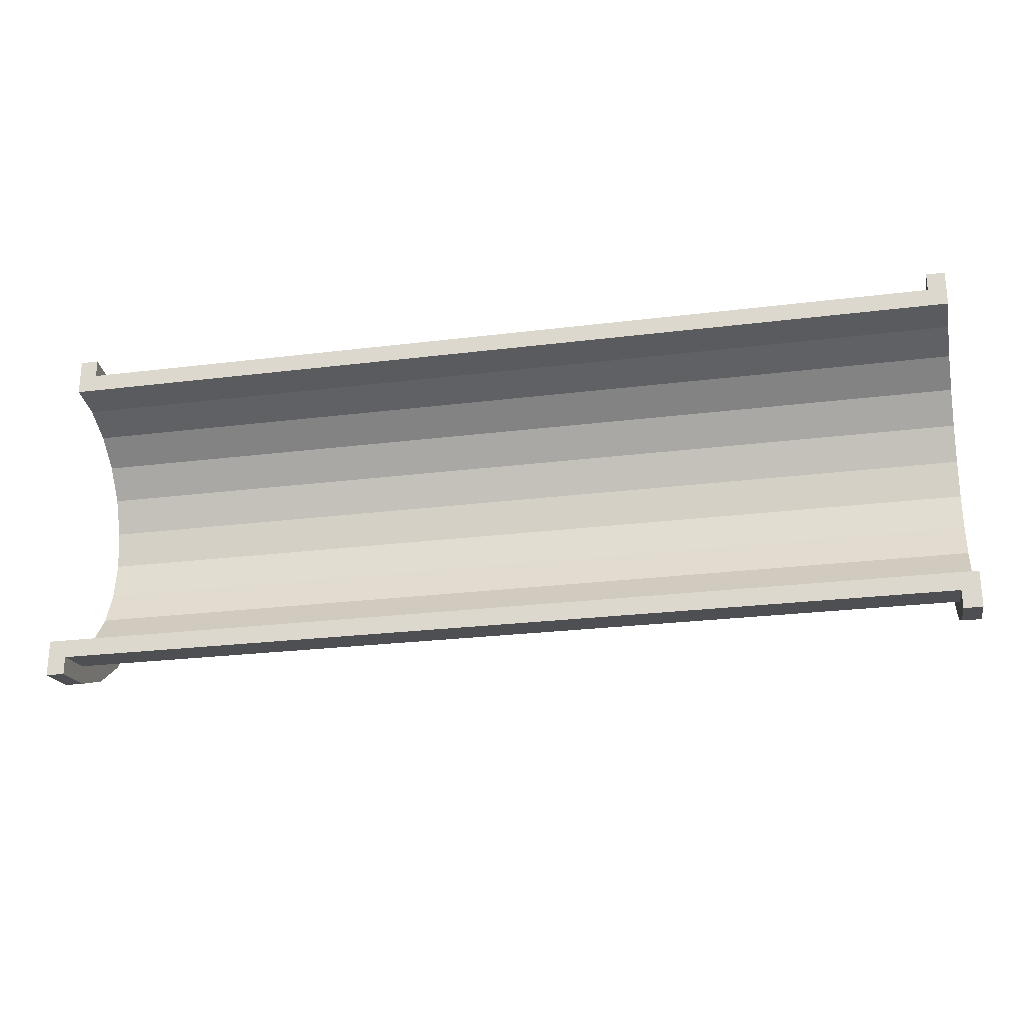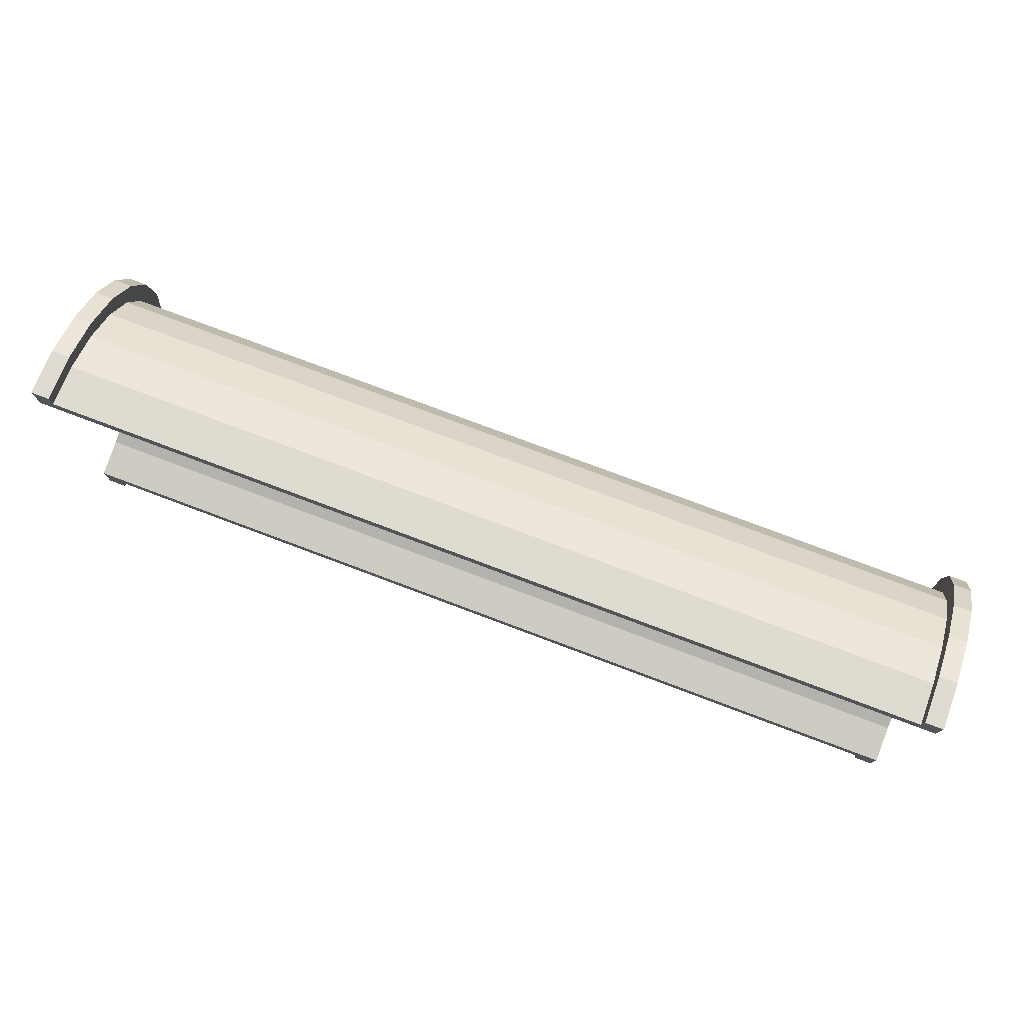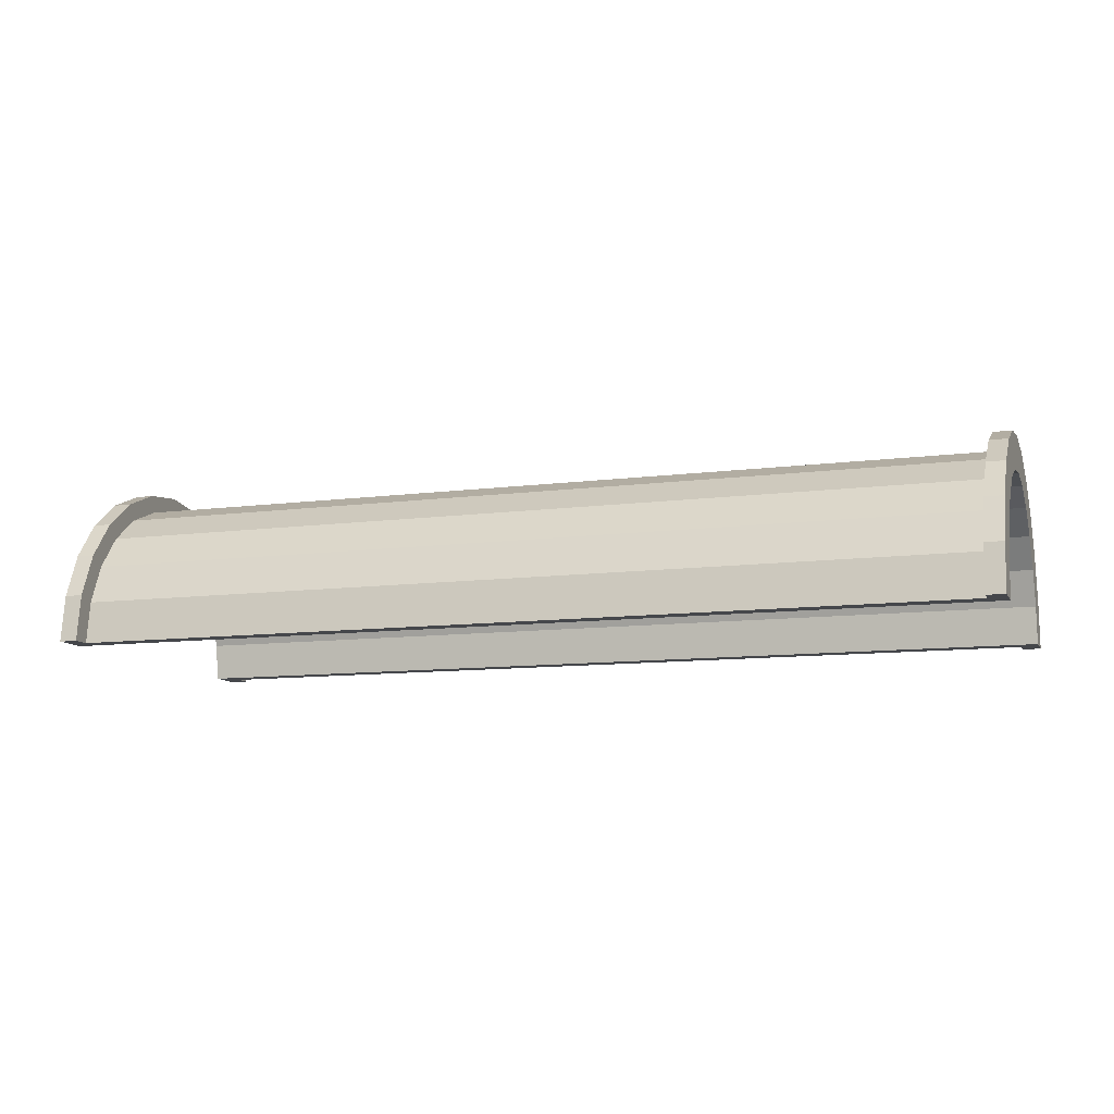
<metadata>
{"format":"obj","ext":"obj","renderer":"f3d","projection":"perspective","resolution":1024,"background":"white","views":[{"elev":-25.2,"azim":-168.6,"up":"+Y"},{"elev":77.4,"azim":-159.4,"up":"+Y"},{"elev":-10.5,"azim":-161.6,"up":"+Z"}]}
</metadata>
<code>
v 1 2.329 8.693
v 49.96 0 9
v 49.96 2.329 8.693
v 49.96 0 9
v 1 2.329 8.693
v 1 0 9
v 49.96 9 0
v 1 9 0
v 49.96 9 0
v 1 9 0
v 49.96 9 0
v 1 9 0
v 1 -8.693 2.329
v 49.96 -9 0
v 49.96 -8.693 2.329
v 49.96 -9 0
v 1 -8.693 2.329
v 1 -9 0
v 49.96 7.794 4.5
v 1 6.364 6.364
v 49.96 6.364 6.364
v 1 6.364 6.364
v 49.96 7.794 4.5
v 1 7.794 4.5
v 1 6.364 6.364
v 49.96 4.5 7.794
v 49.96 6.364 6.364
v 49.96 4.5 7.794
v 1 6.364 6.364
v 1 4.5 7.794
v 49.96 8.693 2.329
v 1 7.794 4.5
v 49.96 7.794 4.5
v 1 7.794 4.5
v 49.96 8.693 2.329
v 1 8.693 2.329
v 1 -7.794 4.5
v 49.96 -6.364 6.364
v 1 -6.364 6.364
v 49.96 -6.364 6.364
v 1 -7.794 4.5
v 49.96 -7.794 4.5
v -0 7.727 2.071
v -0 9.659 2.588
v 0 10 0
v -0 7.727 2.071
v 0 10 0
v 0 8 0
v -0 9.659 2.588
v -0 7.727 2.071
v -0 8.66 5
v -0 6.928 4
v -0 8.66 5
v -0 7.727 2.071
v -0 8.66 5
v -0 6.928 4
v -0 7.071 7.071
v -0 5.657 5.657
v -0 7.071 7.071
v -0 6.928 4
v -0 5.657 5.657
v -0 5 8.66
v -0 7.071 7.071
v -0 4 6.928
v -0 5 8.66
v -0 5.657 5.657
v -0 4 6.928
v -0 2.588 9.659
v -0 5 8.66
v -0 2.071 7.727
v -0 2.588 9.659
v -0 4 6.928
v -0 0 8
v -0 2.588 9.659
v -0 2.071 7.727
v -0 0 8
v -0 0 10
v -0 2.588 9.659
v -0 -2.071 7.727
v -0 0 10
v -0 0 8
v -0 -2.071 7.727
v -0 -2.588 9.659
v -0 0 10
v -0 -4 6.928
v -0 -2.588 9.659
v -0 -2.071 7.727
v -0 -4 6.928
v -0 -5 8.66
v -0 -2.588 9.659
v -0 -5.657 5.657
v -0 -5 8.66
v -0 -4 6.928
v -0 -7.071 7.071
v -0 -5.657 5.657
v -0 -6.928 4
v -0 -5.657 5.657
v -0 -7.071 7.071
v -0 -5 8.66
v -0 -8.66 5
v -0 -6.928 4
v -0 -7.727 2.071
v -0 -9.659 2.588
v -0 -7.727 2.071
v 0 -8 0
v -0 -6.928 4
v -0 -8.66 5
v -0 -7.071 7.071
v -0 -7.727 2.071
v -0 -9.659 2.588
v -0 -8.66 5
v -0 -9.659 2.588
v 0 -8 0
v 0 -10 0
v 1 4.5 7.794
v 49.96 2.329 8.693
v 49.96 4.5 7.794
v 49.96 2.329 8.693
v 1 4.5 7.794
v 1 2.329 8.693
v 49.96 9 0
v 1 8.693 2.329
v 49.96 8.693 2.329
v 1 8.693 2.329
v 49.96 9 0
v 1 9 0
v 1 -9 0
v 49.96 -9 0
v 1 -9 0
v 49.96 -9 0
v 1 -9 0
v 49.96 -9 0
v 1 -8.693 2.329
v 49.96 -7.794 4.5
v 1 -7.794 4.5
v 49.96 -7.794 4.5
v 1 -8.693 2.329
v 49.96 -8.693 2.329
v 1 -4.5 7.794
v 49.96 -6.364 6.364
v 49.96 -4.5 7.794
v 49.96 -6.364 6.364
v 1 -4.5 7.794
v 1 -6.364 6.364
v 1 0 9
v 49.96 -2.329 8.693
v 49.96 0 9
v 49.96 -2.329 8.693
v 1 0 9
v 1 -2.329 8.693
v 1 -2.329 8.693
v 49.96 -4.5 7.794
v 49.96 -2.329 8.693
v 49.96 -4.5 7.794
v 1 -2.329 8.693
v 1 -4.5 7.794
v 50.96 0 8
v -0 2.071 7.727
v 50.96 2.071 7.727
v -0 2.071 7.727
v 50.96 0 8
v -0 0 8
v 50.96 8 0
v 50.96 8 0
v 0 8 0
v -0 -5.657 5.657
v 50.96 -4 6.928
v 50.96 -5.657 5.657
v 50.96 -4 6.928
v -0 -5.657 5.657
v -0 -4 6.928
v -0 6.928 4
v 50.96 5.657 5.657
v -0 5.657 5.657
v 50.96 5.657 5.657
v -0 6.928 4
v 50.96 6.928 4
v -0 7.727 2.071
v 50.96 8 0
v 50.96 7.727 2.071
v 50.96 8 0
v -0 7.727 2.071
v 0 8 0
v -0 -2.071 7.727
v 50.96 0 8
v 50.96 -2.071 7.727
v 50.96 0 8
v -0 -2.071 7.727
v -0 0 8
v 50.96 4 6.928
v -0 5.657 5.657
v 50.96 5.657 5.657
v -0 5.657 5.657
v 50.96 4 6.928
v -0 4 6.928
v 50.96 2.071 7.727
v -0 4 6.928
v 50.96 4 6.928
v -0 4 6.928
v 50.96 2.071 7.727
v -0 2.071 7.727
v -0 7.727 2.071
v 50.96 6.928 4
v -0 6.928 4
v 50.96 6.928 4
v -0 7.727 2.071
v 50.96 7.727 2.071
v 50.96 -8 0
v 50.96 -8 0
v 0 -8 0
v 50.96 -6.928 4
v -0 -5.657 5.657
v 50.96 -5.657 5.657
v -0 -5.657 5.657
v 50.96 -6.928 4
v -0 -6.928 4
v 50.96 -8 0
v -0 -7.727 2.071
v 50.96 -7.727 2.071
v -0 -7.727 2.071
v 50.96 -8 0
v 0 -8 0
v -0 -4 6.928
v 50.96 -2.071 7.727
v 50.96 -4 6.928
v 50.96 -2.071 7.727
v -0 -4 6.928
v -0 -2.071 7.727
v 50.96 -7.727 2.071
v -0 -6.928 4
v 50.96 -6.928 4
v -0 -6.928 4
v 50.96 -7.727 2.071
v -0 -7.727 2.071
v -0 2.588 9.659
v 1 0 10
v 1 2.588 9.659
v 1 0 10
v -0 2.588 9.659
v -0 0 10
v -0 -9.659 2.588
v 1 -8.66 5
v -0 -8.66 5
v 1 -8.66 5
v -0 -9.659 2.588
v 1 -9.659 2.588
v 1 10 0
v -0 9.659 2.588
v 1 9.659 2.588
v -0 9.659 2.588
v 1 10 0
v 0 10 0
v -0 5 8.66
v 1 2.588 9.659
v 1 5 8.66
v 1 2.588 9.659
v -0 5 8.66
v -0 2.588 9.659
v 1 0 10
v -0 -2.588 9.659
v 1 -2.588 9.659
v -0 -2.588 9.659
v 1 0 10
v -0 0 10
v -0 -8.66 5
v 1 -7.071 7.071
v -0 -7.071 7.071
v 1 -7.071 7.071
v -0 -8.66 5
v 1 -8.66 5
v 1 10 0
v 0 10 0
v 1 10 0
v 1 9.659 2.588
v 1 8.693 2.329
v 1 9 0
v 1 8.66 5
v 1 8.693 2.329
v 1 9.659 2.588
v 1 8.66 5
v 1 7.794 4.5
v 1 8.693 2.329
v 1 7.071 7.071
v 1 7.794 4.5
v 1 8.66 5
v 1 7.071 7.071
v 1 6.364 6.364
v 1 7.794 4.5
v 1 5 8.66
v 1 6.364 6.364
v 1 7.071 7.071
v 1 5 8.66
v 1 4.5 7.794
v 1 6.364 6.364
v 1 2.588 9.659
v 1 4.5 7.794
v 1 5 8.66
v 1 2.588 9.659
v 1 2.329 8.693
v 1 4.5 7.794
v 1 0 10
v 1 2.329 8.693
v 1 2.588 9.659
v 1 0 10
v 1 0 9
v 1 2.329 8.693
v 1 0 10
v 1 -2.329 8.693
v 1 0 9
v 1 -2.588 9.659
v 1 -2.329 8.693
v 1 0 10
v 1 -2.588 9.659
v 1 -4.5 7.794
v 1 -2.329 8.693
v 1 -5 8.66
v 1 -4.5 7.794
v 1 -2.588 9.659
v 1 -5 8.66
v 1 -6.364 6.364
v 1 -4.5 7.794
v 1 -7.071 7.071
v 1 -6.364 6.364
v 1 -5 8.66
v 1 -7.071 7.071
v 1 -7.794 4.5
v 1 -6.364 6.364
v 1 -8.66 5
v 1 -7.794 4.5
v 1 -7.071 7.071
v 1 -8.66 5
v 1 -8.693 2.329
v 1 -7.794 4.5
v 1 -9.659 2.588
v 1 -8.693 2.329
v 1 -8.66 5
v 1 -8.693 2.329
v 1 -9.659 2.588
v 1 -9 0
v 1 -10 0
v 1 -9 0
v 1 -9.659 2.588
v 1 -9 0
v 1 -10 0
v 1 -9 0
v 1 -9 0
v 1 -10 0
v 1 -10 0
v 1 9 0
v 1 10 0
v 1 9.659 2.588
v 1 10 0
v 1 9 0
v 1 10 0
v 1 10 0
v 1 9 0
v 1 9 0
v -0 7.071 7.071
v 1 5 8.66
v 1 7.071 7.071
v 1 5 8.66
v -0 7.071 7.071
v -0 5 8.66
v 1 9.659 2.588
v -0 8.66 5
v 1 8.66 5
v -0 8.66 5
v 1 9.659 2.588
v -0 9.659 2.588
v 1 8.66 5
v -0 7.071 7.071
v 1 7.071 7.071
v -0 7.071 7.071
v 1 8.66 5
v -0 8.66 5
v 1 -10 0
v 0 -10 0
v 1 -10 0
v -0 -9.659 2.588
v 1 -10 0
v 1 -9.659 2.588
v 1 -10 0
v -0 -9.659 2.588
v 0 -10 0
v 1 -2.588 9.659
v -0 -5 8.66
v 1 -5 8.66
v -0 -5 8.66
v 1 -2.588 9.659
v -0 -2.588 9.659
v 1 -5 8.66
v -0 -7.071 7.071
v 1 -7.071 7.071
v -0 -7.071 7.071
v 1 -5 8.66
v -0 -5 8.66
v 49.96 2.588 9.659
v 50.96 0 10
v 50.96 2.588 9.659
v 50.96 0 10
v 49.96 2.588 9.659
v 49.96 0 10
v 49.96 -9.659 2.588
v 50.96 -8.66 5
v 49.96 -8.66 5
v 50.96 -8.66 5
v 49.96 -9.659 2.588
v 50.96 -9.659 2.588
v 50.96 10 0
v 49.96 9.659 2.588
v 50.96 9.659 2.588
v 49.96 9.659 2.588
v 50.96 10 0
v 49.96 10 0
v 49.96 5 8.66
v 50.96 2.588 9.659
v 50.96 5 8.66
v 50.96 2.588 9.659
v 49.96 5 8.66
v 49.96 2.588 9.659
v 49.96 0 10
v 50.96 -2.588 9.659
v 50.96 0 10
v 50.96 -2.588 9.659
v 49.96 0 10
v 49.96 -2.588 9.659
v 49.96 -8.66 5
v 50.96 -7.071 7.071
v 49.96 -7.071 7.071
v 50.96 -7.071 7.071
v 49.96 -8.66 5
v 50.96 -8.66 5
v 49.96 -10 0
v 49.96 -9 0
v 49.96 -9 0
v 49.96 -10 0
v 49.96 -9 0
v 49.96 -10 0
v 49.96 -9 0
v 49.96 -10 0
v 49.96 -9.659 2.588
v 49.96 9 0
v 49.96 10 0
v 49.96 10 0
v 49.96 9 0
v 49.96 10 0
v 49.96 9 0
v 49.96 10 0
v 49.96 9 0
v 49.96 9.659 2.588
v 49.96 8.693 2.329
v 49.96 9.659 2.588
v 49.96 9 0
v 49.96 8.693 2.329
v 49.96 8.66 5
v 49.96 9.659 2.588
v 49.96 7.794 4.5
v 49.96 8.66 5
v 49.96 8.693 2.329
v 49.96 7.794 4.5
v 49.96 7.071 7.071
v 49.96 8.66 5
v 49.96 6.364 6.364
v 49.96 7.071 7.071
v 49.96 7.794 4.5
v 49.96 6.364 6.364
v 49.96 5 8.66
v 49.96 7.071 7.071
v 49.96 4.5 7.794
v 49.96 5 8.66
v 49.96 6.364 6.364
v 49.96 4.5 7.794
v 49.96 2.588 9.659
v 49.96 5 8.66
v 49.96 2.329 8.693
v 49.96 2.588 9.659
v 49.96 4.5 7.794
v 49.96 0 9
v 49.96 2.588 9.659
v 49.96 2.329 8.693
v 49.96 0 9
v 49.96 0 10
v 49.96 2.588 9.659
v 49.96 -2.329 8.693
v 49.96 0 10
v 49.96 0 9
v 49.96 -2.329 8.693
v 49.96 -2.588 9.659
v 49.96 0 10
v 49.96 -4.5 7.794
v 49.96 -2.588 9.659
v 49.96 -2.329 8.693
v 49.96 -4.5 7.794
v 49.96 -5 8.66
v 49.96 -2.588 9.659
v 49.96 -6.364 6.364
v 49.96 -5 8.66
v 49.96 -4.5 7.794
v 49.96 -6.364 6.364
v 49.96 -7.071 7.071
v 49.96 -5 8.66
v 49.96 -7.794 4.5
v 49.96 -7.071 7.071
v 49.96 -6.364 6.364
v 49.96 -7.794 4.5
v 49.96 -8.66 5
v 49.96 -7.071 7.071
v 49.96 -8.693 2.329
v 49.96 -8.66 5
v 49.96 -7.794 4.5
v 49.96 -9.659 2.588
v 49.96 -8.693 2.329
v 49.96 -9 0
v 49.96 -8.693 2.329
v 49.96 -9.659 2.588
v 49.96 -8.66 5
v 50.96 10 0
v 49.96 10 0
v 50.96 10 0
v 49.96 10 0
v 50.96 10 0
v 49.96 10 0
v 50.96 9.659 2.588
v 50.96 7.727 2.071
v 50.96 8 0
v 50.96 6.928 4
v 50.96 8.66 5
v 50.96 7.071 7.071
v 50.96 8.66 5
v 50.96 6.928 4
v 50.96 7.727 2.071
v 50.96 7.071 7.071
v 50.96 5.657 5.657
v 50.96 6.928 4
v 50.96 5 8.66
v 50.96 5.657 5.657
v 50.96 7.071 7.071
v 50.96 5 8.66
v 50.96 4 6.928
v 50.96 5.657 5.657
v 50.96 2.588 9.659
v 50.96 4 6.928
v 50.96 5 8.66
v 50.96 2.588 9.659
v 50.96 2.071 7.727
v 50.96 4 6.928
v 50.96 0 10
v 50.96 2.071 7.727
v 50.96 2.588 9.659
v 50.96 0 10
v 50.96 0 8
v 50.96 2.071 7.727
v 50.96 0 10
v 50.96 -2.071 7.727
v 50.96 0 8
v 50.96 -2.588 9.659
v 50.96 -2.071 7.727
v 50.96 0 10
v 50.96 -2.588 9.659
v 50.96 -4 6.928
v 50.96 -2.071 7.727
v 50.96 -5 8.66
v 50.96 -4 6.928
v 50.96 -2.588 9.659
v 50.96 -5 8.66
v 50.96 -5.657 5.657
v 50.96 -4 6.928
v 50.96 -7.071 7.071
v 50.96 -5.657 5.657
v 50.96 -5 8.66
v 50.96 -5.657 5.657
v 50.96 -7.071 7.071
v 50.96 -6.928 4
v 50.96 -8.66 5
v 50.96 -6.928 4
v 50.96 -7.071 7.071
v 50.96 -6.928 4
v 50.96 -8.66 5
v 50.96 -7.727 2.071
v 50.96 -9.659 2.588
v 50.96 -7.727 2.071
v 50.96 -8.66 5
v 50.96 -7.727 2.071
v 50.96 -9.659 2.588
v 50.96 -8 0
v 50.96 -10 0
v 50.96 -8 0
v 50.96 -9.659 2.588
v 50.96 -8 0
v 50.96 -10 0
v 50.96 -8 0
v 50.96 -8 0
v 50.96 -10 0
v 50.96 -10 0
v 50.96 8 0
v 50.96 10 0
v 50.96 9.659 2.588
v 50.96 7.727 2.071
v 50.96 9.659 2.588
v 50.96 8.66 5
v 50.96 10 0
v 50.96 8 0
v 50.96 10 0
v 50.96 10 0
v 50.96 8 0
v 50.96 8 0
v 49.96 7.071 7.071
v 50.96 5 8.66
v 50.96 7.071 7.071
v 50.96 5 8.66
v 49.96 7.071 7.071
v 49.96 5 8.66
v 50.96 9.659 2.588
v 49.96 8.66 5
v 50.96 8.66 5
v 49.96 8.66 5
v 50.96 9.659 2.588
v 49.96 9.659 2.588
v 50.96 8.66 5
v 49.96 7.071 7.071
v 50.96 7.071 7.071
v 49.96 7.071 7.071
v 50.96 8.66 5
v 49.96 8.66 5
v 49.96 -10 0
v 50.96 -10 0
v 49.96 -10 0
v 50.96 -10 0
v 49.96 -10 0
v 50.96 -10 0
v 49.96 -9.659 2.588
v 50.96 -10 0
v 50.96 -9.659 2.588
v 50.96 -10 0
v 49.96 -9.659 2.588
v 49.96 -10 0
v 49.96 -2.588 9.659
v 50.96 -5 8.66
v 50.96 -2.588 9.659
v 50.96 -5 8.66
v 49.96 -2.588 9.659
v 49.96 -5 8.66
v 49.96 -5 8.66
v 50.96 -7.071 7.071
v 50.96 -5 8.66
v 50.96 -7.071 7.071
v 49.96 -5 8.66
v 49.96 -7.071 7.071
v 50.96 8 0
v 49.96 9 0
v 50.96 10 0
v 50.96 8 0
v 1 9 0
v 49.96 9 0
v 0 8 0
v 1 9 0
v 50.96 8 0
v 0 10 0
v 1 9 0
v 0 8 0
v 1 9 0
v 0 10 0
v 1 10 0
v 50.96 10 0
v 49.96 9 0
v 49.96 10 0
v 1 -10 0
v 0 -10 0
v 1 -9 0
v 49.96 -9 0
v 50.96 -10 0
v 49.96 -10 0
v 50.96 -10 0
v 49.96 -9 0
v 50.96 -8 0
v 1 -9 0
v 50.96 -8 0
v 49.96 -9 0
v 1 -9 0
v 0 -8 0
v 50.96 -8 0
v 0 -8 0
v 1 -9 0
v 0 -10 0
f 1 2 3
f 4 5 6
f 7 8 9
f 10 11 12
f 13 14 15
f 16 17 18
f 19 20 21
f 22 23 24
f 25 26 27
f 28 29 30
f 31 32 33
f 34 35 36
f 37 38 39
f 40 41 42
f 43 44 45
f 46 47 48
f 49 50 51
f 52 53 54
f 55 56 57
f 58 59 60
f 61 62 63
f 64 65 66
f 67 68 69
f 70 71 72
f 73 74 75
f 76 77 78
f 79 80 81
f 82 83 84
f 85 86 87
f 88 89 90
f 91 92 93
f 94 95 96
f 97 98 99
f 100 101 102
f 103 104 105
f 106 107 108
f 109 110 111
f 112 113 114
f 115 116 117
f 118 119 120
f 121 122 123
f 124 125 126
f 127 128 129
f 130 131 132
f 133 134 135
f 136 137 138
f 139 140 141
f 142 143 144
f 145 146 147
f 148 149 150
f 151 152 153
f 154 155 156
f 157 158 159
f 160 161 162
f 163 164 165
f 166 167 168
f 169 170 171
f 172 173 174
f 175 176 177
f 178 179 180
f 181 182 183
f 184 185 186
f 187 188 189
f 190 191 192
f 193 194 195
f 196 197 198
f 199 200 201
f 202 203 204
f 205 206 207
f 208 209 210
f 211 212 213
f 214 215 216
f 217 218 219
f 220 221 222
f 223 224 225
f 226 227 228
f 229 230 231
f 232 233 234
f 235 236 237
f 238 239 240
f 241 242 243
f 244 245 246
f 247 248 249
f 250 251 252
f 253 254 255
f 256 257 258
f 259 260 261
f 262 263 264
f 265 266 267
f 268 269 270
f 271 272 273
f 274 275 276
f 277 278 279
f 280 281 282
f 283 284 285
f 286 287 288
f 289 290 291
f 292 293 294
f 295 296 297
f 298 299 300
f 301 302 303
f 304 305 306
f 307 308 309
f 310 311 312
f 313 314 315
f 316 317 318
f 319 320 321
f 322 323 324
f 325 326 327
f 328 329 330
f 331 332 333
f 334 335 336
f 337 338 339
f 340 341 342
f 343 344 345
f 346 347 348
f 349 350 351
f 352 353 354
f 355 356 357
f 358 359 360
f 361 362 363
f 364 365 366
f 367 368 369
f 370 371 372
f 373 374 375
f 376 377 378
f 379 380 381
f 382 383 384
f 385 386 387
f 388 389 390
f 391 392 393
f 394 395 396
f 397 398 399
f 400 401 402
f 403 404 405
f 406 407 408
f 409 410 411
f 412 413 414
f 415 416 417
f 418 419 420
f 421 422 423
f 424 425 426
f 427 428 429
f 430 431 432
f 433 434 435
f 436 437 438
f 439 440 441
f 442 443 444
f 445 446 447
f 448 449 450
f 451 452 453
f 454 455 456
f 457 458 459
f 460 461 462
f 463 464 465
f 466 467 468
f 469 470 471
f 472 473 474
f 475 476 477
f 478 479 480
f 481 482 483
f 484 485 486
f 487 488 489
f 490 491 492
f 493 494 495
f 496 497 498
f 499 500 501
f 502 503 504
f 505 506 507
f 508 509 510
f 511 512 513
f 514 515 516
f 517 518 519
f 520 521 522
f 523 524 525
f 526 527 528
f 529 530 531
f 532 533 534
f 535 536 537
f 538 539 540
f 541 542 543
f 544 545 546
f 547 548 549
f 550 551 552
f 553 554 555
f 556 557 558
f 559 560 561
f 562 563 564
f 565 566 567
f 568 569 570
f 571 572 573
f 574 575 576
f 577 578 579
f 580 581 582
f 583 584 585
f 586 587 588
f 589 590 591
f 592 593 594
f 595 596 597
f 598 599 600
f 601 602 603
f 604 605 606
f 607 608 609
f 610 611 612
f 613 614 615
f 616 617 618
f 619 620 621
f 622 623 624
f 625 626 627
f 628 629 630
f 631 632 633
f 634 635 636
f 637 638 639
f 640 641 642
f 643 644 645
f 646 647 648
f 649 650 651
f 652 653 654
f 655 656 657
f 658 659 660
f 661 662 663
f 664 665 666
f 667 668 669
f 670 671 672
f 673 674 675
f 676 677 678
f 679 680 681
f 682 683 684

</code>
